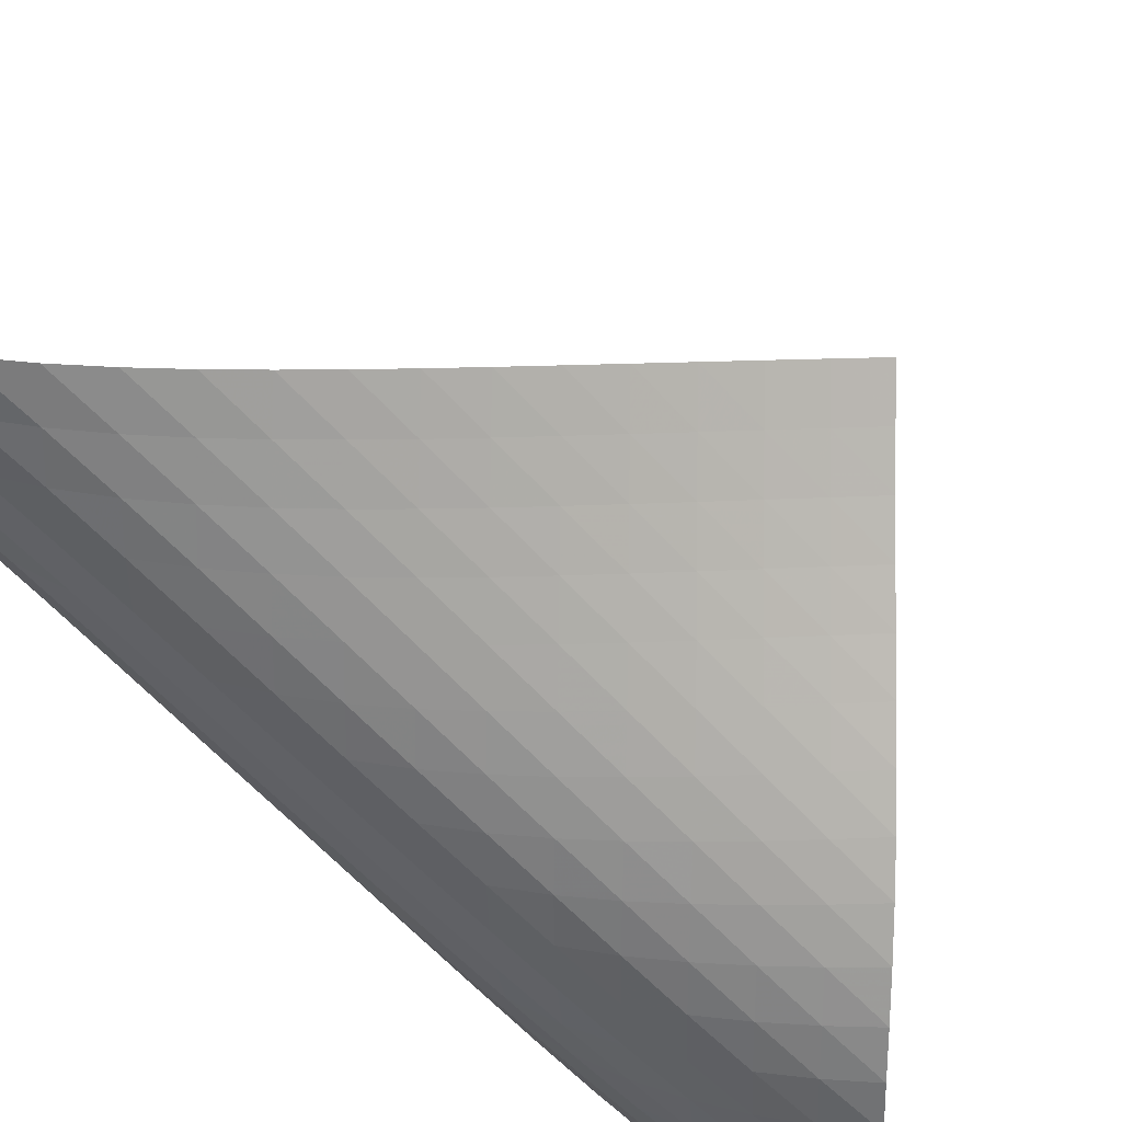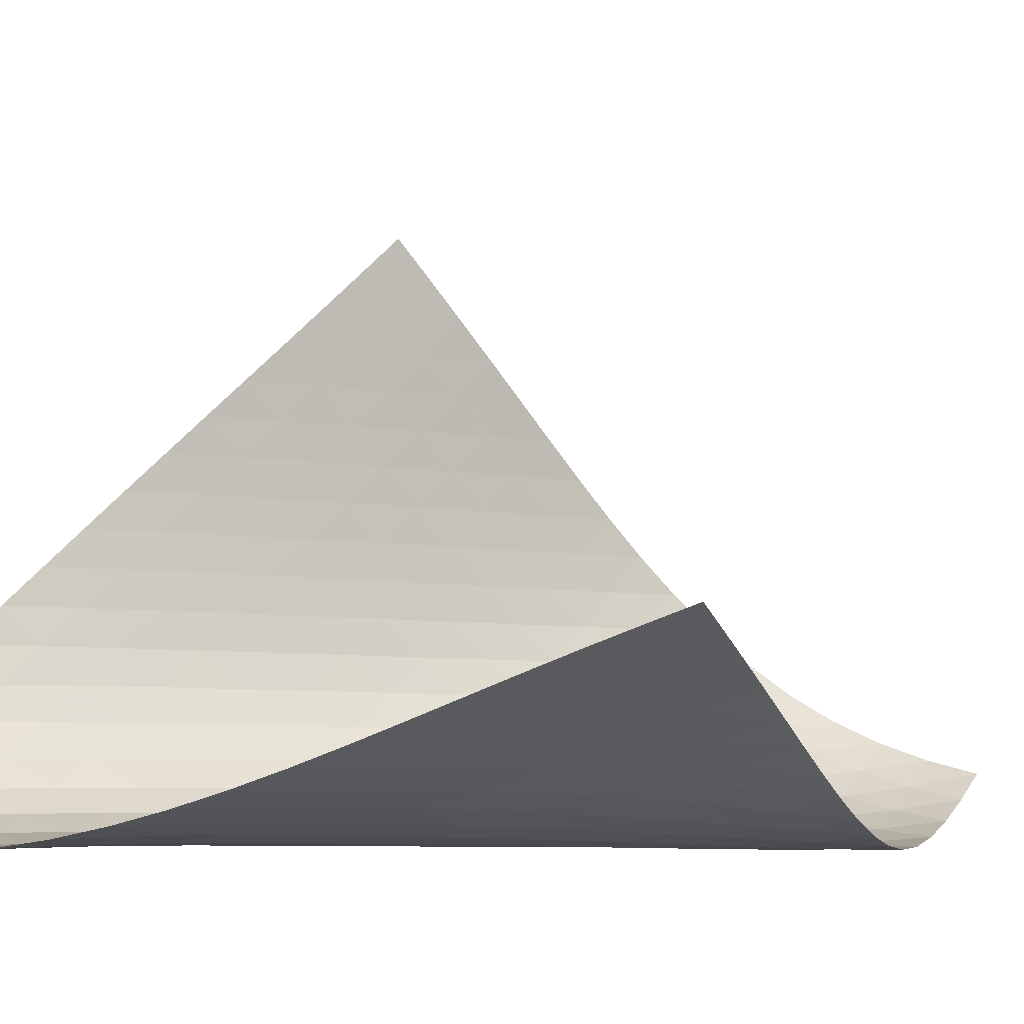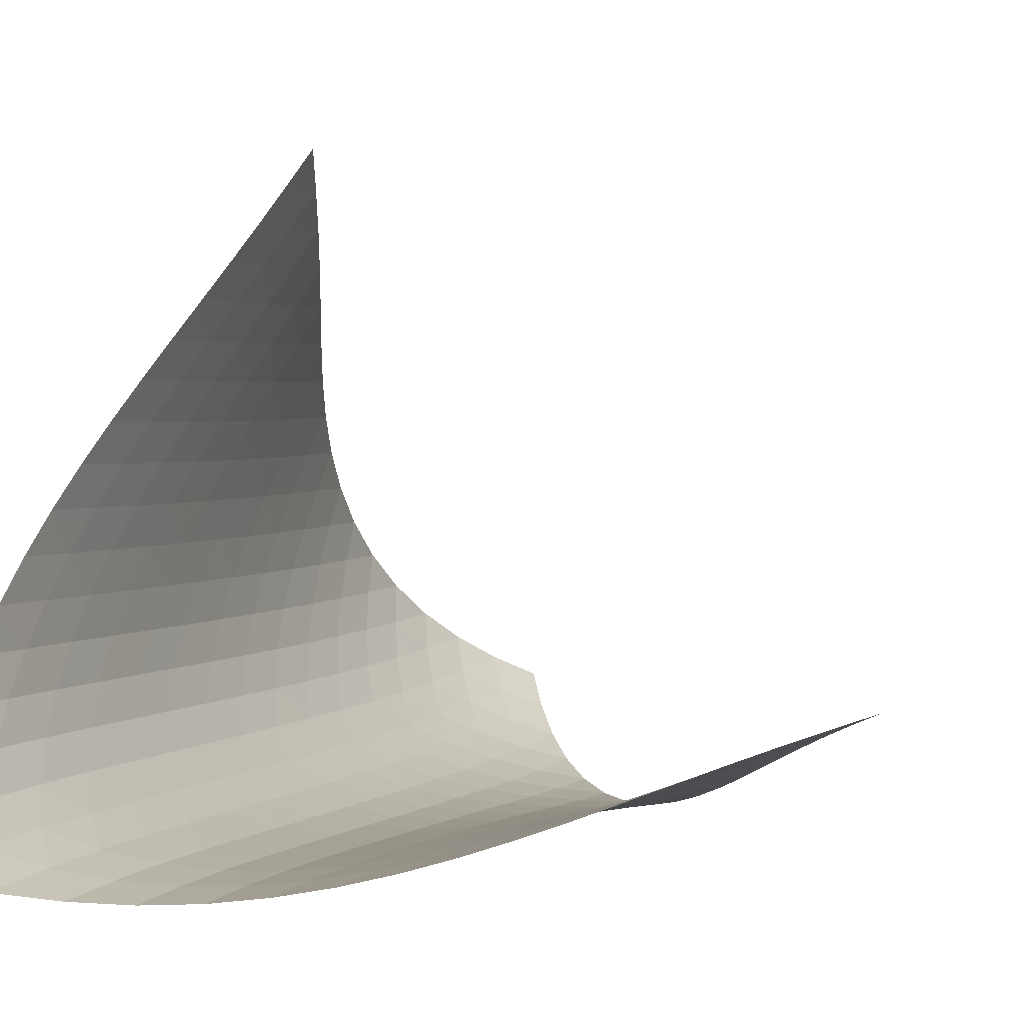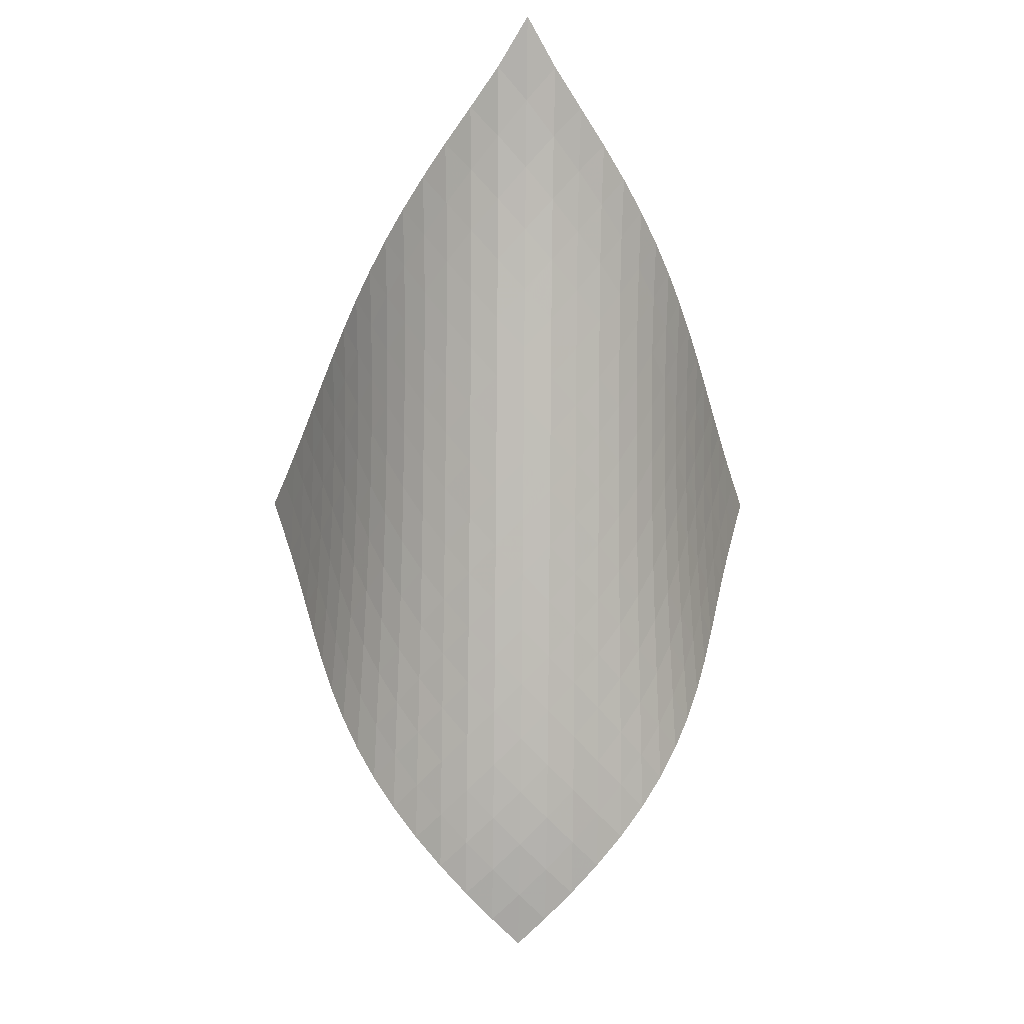
<metadata>
{"format":"obj","ext":"obj","renderer":"f3d","projection":"perspective","resolution":1024,"background":"white","views":[{"elev":-72.3,"azim":-142.6,"up":"+Z"},{"elev":-19.6,"azim":-120.6,"up":"+Z"},{"elev":-4.3,"azim":-166.2,"up":"+Z"},{"elev":-4.8,"azim":132.3,"up":"+Y"}]}
</metadata>
<code>
v -6.511 -0.04347 6.511
v -8.499 -9.332 16.52
v -16.52 -9.332 8.499
v -9.338 -19.27 9.338
v -15.92 -8.826 8.281
v -15.32 -8.319 8.053
v -14.73 -7.81 7.817
v -14.13 -7.3 7.573
v -13.53 -6.787 7.327
v -12.93 -6.272 7.085
v -12.32 -5.752 6.854
v -11.71 -5.227 6.641
v -11.08 -4.693 6.454
v -10.45 -4.149 6.302
v -9.801 -3.591 6.193
v -9.148 -3.013 6.134
v -8.488 -2.406 6.134
v -7.827 -1.75 6.199
v -7.168 -1 6.329
v -6.329 -1 7.168
v -6.199 -1.75 7.827
v -6.134 -2.406 8.488
v -6.134 -3.013 9.148
v -6.193 -3.591 9.801
v -6.302 -4.149 10.45
v -6.454 -4.693 11.08
v -6.641 -5.227 11.71
v -6.854 -5.752 12.32
v -7.085 -6.272 12.93
v -7.327 -6.787 13.53
v -7.573 -7.3 14.13
v -7.817 -7.81 14.73
v -8.053 -8.319 15.32
v -8.281 -8.826 15.92
v -8.351 -9.969 16.03
v -8.193 -10.61 15.55
v -8.022 -11.24 15.08
v -7.84 -11.88 14.6
v -7.657 -12.52 14.13
v -7.486 -13.16 13.66
v -7.343 -13.8 13.17
v -7.243 -14.44 12.68
v -7.203 -15.08 12.18
v -7.24 -15.71 11.68
v -7.365 -16.34 11.19
v -7.587 -16.96 10.72
v -7.907 -17.57 10.3
v -8.315 -18.16 9.924
v -8.798 -18.72 9.606
v -9.606 -18.72 8.798
v -9.924 -18.16 8.315
v -10.3 -17.57 7.907
v -10.72 -16.96 7.587
v -11.19 -16.34 7.365
v -11.68 -15.71 7.24
v -12.18 -15.08 7.203
v -12.68 -14.44 7.243
v -13.17 -13.8 7.343
v -13.66 -13.16 7.486
v -14.13 -12.52 7.657
v -14.6 -11.88 7.84
v -15.08 -11.24 8.022
v -15.55 -10.61 8.193
v -16.03 -9.969 8.351
v -6.821 -1.668 6.821
v -7.39 -2.356 6.575
v -8.001 -3.003 6.412
v -8.634 -3.615 6.327
v -9.277 -4.2 6.314
v -9.92 -4.765 6.363
v -10.56 -5.315 6.465
v -11.19 -5.853 6.611
v -11.81 -6.382 6.791
v -12.43 -6.904 6.996
v -13.03 -7.421 7.217
v -13.64 -7.935 7.448
v -14.24 -8.446 7.681
v -14.84 -8.955 7.91
v -15.44 -9.462 8.133
v -6.575 -2.356 7.39
v -7.034 -2.992 7.034
v -7.567 -3.622 6.763
v -8.153 -4.231 6.581
v -8.771 -4.818 6.483
v -9.403 -5.387 6.461
v -10.04 -5.941 6.505
v -10.67 -6.482 6.604
v -11.3 -7.014 6.745
v -11.92 -7.538 6.919
v -12.54 -8.056 7.116
v -13.14 -8.571 7.327
v -13.75 -9.083 7.544
v -14.35 -9.592 7.763
v -14.95 -10.1 7.979
v -6.412 -3.003 8.001
v -6.763 -3.622 7.567
v -7.2 -4.242 7.2
v -7.715 -4.85 6.915
v -8.289 -5.44 6.721
v -8.899 -6.013 6.615
v -9.527 -6.57 6.587
v -10.16 -7.114 6.627
v -10.79 -7.648 6.721
v -11.42 -8.174 6.857
v -12.04 -8.694 7.023
v -12.65 -9.209 7.209
v -13.26 -9.721 7.407
v -13.87 -10.23 7.61
v -14.47 -10.74 7.815
v -6.327 -3.615 8.634
v -6.581 -4.231 8.153
v -6.915 -4.85 7.715
v -7.341 -5.462 7.341
v -7.849 -6.058 7.049
v -8.417 -6.636 6.848
v -9.023 -7.199 6.735
v -9.648 -7.747 6.702
v -10.28 -8.284 6.735
v -10.91 -8.811 6.822
v -11.54 -9.332 6.948
v -12.16 -9.848 7.102
v -12.78 -10.36 7.274
v -13.39 -10.87 7.457
v -14 -11.38 7.645
v -6.314 -4.2 9.277
v -6.483 -4.818 8.771
v -6.721 -5.44 8.289
v -7.049 -6.058 7.849
v -7.472 -6.662 7.472
v -7.977 -7.25 7.176
v -8.542 -7.821 6.97
v -9.146 -8.376 6.851
v -9.769 -8.918 6.81
v -10.4 -9.449 6.834
v -11.03 -9.971 6.91
v -11.66 -10.49 7.022
v -12.28 -11 7.16
v -12.9 -11.51 7.314
v -13.52 -12.02 7.48
v -6.363 -4.765 9.92
v -6.461 -5.387 9.403
v -6.615 -6.013 8.899
v -6.848 -6.636 8.417
v -7.176 -7.25 7.977
v -7.6 -7.85 7.6
v -8.104 -8.432 7.302
v -8.667 -8.998 7.091
v -9.269 -9.547 6.966
v -9.892 -10.08 6.915
v -10.52 -10.61 6.927
v -11.15 -11.13 6.986
v -11.79 -11.64 7.08
v -12.41 -12.15 7.198
v -13.04 -12.65 7.333
v -6.465 -5.315 10.56
v -6.505 -5.941 10.04
v -6.587 -6.57 9.527
v -6.735 -7.199 9.023
v -6.97 -7.821 8.542
v -7.302 -8.432 8.104
v -7.728 -9.028 7.728
v -8.232 -9.606 7.429
v -8.794 -10.17 7.215
v -9.395 -10.71 7.081
v -10.02 -11.24 7.018
v -10.65 -11.77 7.014
v -11.28 -12.28 7.053
v -11.91 -12.79 7.125
v -12.54 -13.29 7.221
v -6.611 -5.853 11.19
v -6.604 -6.482 10.67
v -6.627 -7.114 10.16
v -6.702 -7.747 9.648
v -6.851 -8.376 9.146
v -7.091 -8.998 8.667
v -7.429 -9.606 8.232
v -7.858 -10.2 7.858
v -8.363 -10.77 7.559
v -8.924 -11.33 7.34
v -9.523 -11.87 7.197
v -10.14 -12.4 7.12
v -10.77 -12.92 7.096
v -11.41 -13.43 7.112
v -12.04 -13.94 7.161
v -6.791 -6.382 11.81
v -6.745 -7.014 11.3
v -6.721 -7.648 10.79
v -6.735 -8.284 10.28
v -6.81 -8.918 9.769
v -6.966 -9.547 9.269
v -7.215 -10.17 8.794
v -7.559 -10.77 8.363
v -7.992 -11.36 7.992
v -8.498 -11.93 7.693
v -9.059 -12.49 7.469
v -9.655 -13.03 7.315
v -10.27 -13.55 7.22
v -10.9 -14.07 7.175
v -11.54 -14.57 7.169
v -6.996 -6.904 12.43
v -6.919 -7.538 11.92
v -6.857 -8.174 11.42
v -6.822 -8.811 10.91
v -6.834 -9.449 10.4
v -6.915 -10.08 9.892
v -7.081 -10.71 9.395
v -7.34 -11.33 8.924
v -7.693 -11.93 8.498
v -8.131 -12.52 8.131
v -8.639 -13.09 7.832
v -9.198 -13.64 7.603
v -9.793 -14.18 7.436
v -10.41 -14.7 7.324
v -11.04 -15.21 7.259
v -7.217 -7.421 13.03
v -7.116 -8.056 12.54
v -7.023 -8.694 12.04
v -6.948 -9.332 11.54
v -6.91 -9.971 11.03
v -6.927 -10.61 10.52
v -7.018 -11.24 10.02
v -7.197 -11.87 9.523
v -7.469 -12.49 9.059
v -7.832 -13.09 8.639
v -8.277 -13.67 8.277
v -8.788 -14.24 7.979
v -9.347 -14.79 7.744
v -9.94 -15.32 7.567
v -10.56 -15.84 7.441
v -7.448 -7.935 13.64
v -7.327 -8.571 13.14
v -7.209 -9.209 12.65
v -7.102 -9.848 12.16
v -7.022 -10.49 11.66
v -6.986 -11.13 11.15
v -7.014 -11.77 10.65
v -7.12 -12.4 10.14
v -7.315 -13.03 9.655
v -7.603 -13.64 9.198
v -7.979 -14.24 8.788
v -8.433 -14.82 8.433
v -8.948 -15.38 8.138
v -9.51 -15.93 7.902
v -10.1 -16.45 7.719
v -7.681 -8.446 14.24
v -7.544 -9.083 13.75
v -7.407 -9.721 13.26
v -7.274 -10.36 12.78
v -7.16 -11 12.28
v -7.08 -11.64 11.79
v -7.053 -12.28 11.28
v -7.096 -12.92 10.77
v -7.22 -13.55 10.27
v -7.436 -14.18 9.793
v -7.744 -14.79 9.347
v -8.138 -15.38 8.948
v -8.605 -15.96 8.605
v -9.131 -16.52 8.32
v -9.699 -17.05 8.089
v -7.91 -8.955 14.84
v -7.763 -9.592 14.35
v -7.61 -10.23 13.87
v -7.457 -10.87 13.39
v -7.314 -11.51 12.9
v -7.198 -12.15 12.41
v -7.125 -12.79 11.91
v -7.112 -13.43 11.41
v -7.175 -14.07 10.9
v -7.324 -14.7 10.41
v -7.567 -15.32 9.94
v -7.902 -15.93 9.51
v -8.32 -16.52 9.131
v -8.807 -17.08 8.807
v -9.347 -17.63 8.538
v -8.133 -9.462 15.44
v -7.979 -10.1 14.95
v -7.815 -10.74 14.47
v -7.645 -11.38 14
v -7.48 -12.02 13.52
v -7.333 -12.65 13.04
v -7.221 -13.29 12.54
v -7.161 -13.94 12.04
v -7.169 -14.57 11.54
v -7.259 -15.21 11.04
v -7.441 -15.84 10.56
v -7.719 -16.45 10.1
v -8.089 -17.05 9.699
v -8.538 -17.63 9.347
v -9.05 -18.19 9.05
f 289 49 4
f 289 4 50
f 5 79 64
f 5 64 3
f 79 94 63
f 79 63 64
f 94 109 62
f 94 62 63
f 109 124 61
f 109 61 62
f 124 139 60
f 124 60 61
f 139 154 59
f 139 59 60
f 154 169 58
f 154 58 59
f 169 184 57
f 169 57 58
f 184 199 56
f 184 56 57
f 199 214 55
f 199 55 56
f 214 229 54
f 214 54 55
f 229 244 53
f 229 53 54
f 244 259 52
f 244 52 53
f 259 274 51
f 259 51 52
f 274 289 50
f 274 50 51
f 1 20 65
f 1 65 19
f 19 65 66
f 19 66 18
f 18 66 67
f 18 67 17
f 17 67 68
f 17 68 16
f 16 68 69
f 16 69 15
f 15 69 70
f 15 70 14
f 14 70 71
f 14 71 13
f 13 71 72
f 13 72 12
f 12 72 73
f 12 73 11
f 11 73 74
f 11 74 10
f 10 74 75
f 10 75 9
f 9 75 76
f 9 76 8
f 8 76 77
f 8 77 7
f 7 77 78
f 7 78 6
f 6 78 79
f 6 79 5
f 20 21 80
f 20 80 65
f 65 80 81
f 65 81 66
f 66 81 82
f 66 82 67
f 67 82 83
f 67 83 68
f 68 83 84
f 68 84 69
f 69 84 85
f 69 85 70
f 70 85 86
f 70 86 71
f 71 86 87
f 71 87 72
f 72 87 88
f 72 88 73
f 73 88 89
f 73 89 74
f 74 89 90
f 74 90 75
f 75 90 91
f 75 91 76
f 76 91 92
f 76 92 77
f 77 92 93
f 77 93 78
f 78 93 94
f 78 94 79
f 21 22 95
f 21 95 80
f 80 95 96
f 80 96 81
f 81 96 97
f 81 97 82
f 82 97 98
f 82 98 83
f 83 98 99
f 83 99 84
f 84 99 100
f 84 100 85
f 85 100 101
f 85 101 86
f 86 101 102
f 86 102 87
f 87 102 103
f 87 103 88
f 88 103 104
f 88 104 89
f 89 104 105
f 89 105 90
f 90 105 106
f 90 106 91
f 91 106 107
f 91 107 92
f 92 107 108
f 92 108 93
f 93 108 109
f 93 109 94
f 22 23 110
f 22 110 95
f 95 110 111
f 95 111 96
f 96 111 112
f 96 112 97
f 97 112 113
f 97 113 98
f 98 113 114
f 98 114 99
f 99 114 115
f 99 115 100
f 100 115 116
f 100 116 101
f 101 116 117
f 101 117 102
f 102 117 118
f 102 118 103
f 103 118 119
f 103 119 104
f 104 119 120
f 104 120 105
f 105 120 121
f 105 121 106
f 106 121 122
f 106 122 107
f 107 122 123
f 107 123 108
f 108 123 124
f 108 124 109
f 23 24 125
f 23 125 110
f 110 125 126
f 110 126 111
f 111 126 127
f 111 127 112
f 112 127 128
f 112 128 113
f 113 128 129
f 113 129 114
f 114 129 130
f 114 130 115
f 115 130 131
f 115 131 116
f 116 131 132
f 116 132 117
f 117 132 133
f 117 133 118
f 118 133 134
f 118 134 119
f 119 134 135
f 119 135 120
f 120 135 136
f 120 136 121
f 121 136 137
f 121 137 122
f 122 137 138
f 122 138 123
f 123 138 139
f 123 139 124
f 24 25 140
f 24 140 125
f 125 140 141
f 125 141 126
f 126 141 142
f 126 142 127
f 127 142 143
f 127 143 128
f 128 143 144
f 128 144 129
f 129 144 145
f 129 145 130
f 130 145 146
f 130 146 131
f 131 146 147
f 131 147 132
f 132 147 148
f 132 148 133
f 133 148 149
f 133 149 134
f 134 149 150
f 134 150 135
f 135 150 151
f 135 151 136
f 136 151 152
f 136 152 137
f 137 152 153
f 137 153 138
f 138 153 154
f 138 154 139
f 25 26 155
f 25 155 140
f 140 155 156
f 140 156 141
f 141 156 157
f 141 157 142
f 142 157 158
f 142 158 143
f 143 158 159
f 143 159 144
f 144 159 160
f 144 160 145
f 145 160 161
f 145 161 146
f 146 161 162
f 146 162 147
f 147 162 163
f 147 163 148
f 148 163 164
f 148 164 149
f 149 164 165
f 149 165 150
f 150 165 166
f 150 166 151
f 151 166 167
f 151 167 152
f 152 167 168
f 152 168 153
f 153 168 169
f 153 169 154
f 26 27 170
f 26 170 155
f 155 170 171
f 155 171 156
f 156 171 172
f 156 172 157
f 157 172 173
f 157 173 158
f 158 173 174
f 158 174 159
f 159 174 175
f 159 175 160
f 160 175 176
f 160 176 161
f 161 176 177
f 161 177 162
f 162 177 178
f 162 178 163
f 163 178 179
f 163 179 164
f 164 179 180
f 164 180 165
f 165 180 181
f 165 181 166
f 166 181 182
f 166 182 167
f 167 182 183
f 167 183 168
f 168 183 184
f 168 184 169
f 27 28 185
f 27 185 170
f 170 185 186
f 170 186 171
f 171 186 187
f 171 187 172
f 172 187 188
f 172 188 173
f 173 188 189
f 173 189 174
f 174 189 190
f 174 190 175
f 175 190 191
f 175 191 176
f 176 191 192
f 176 192 177
f 177 192 193
f 177 193 178
f 178 193 194
f 178 194 179
f 179 194 195
f 179 195 180
f 180 195 196
f 180 196 181
f 181 196 197
f 181 197 182
f 182 197 198
f 182 198 183
f 183 198 199
f 183 199 184
f 28 29 200
f 28 200 185
f 185 200 201
f 185 201 186
f 186 201 202
f 186 202 187
f 187 202 203
f 187 203 188
f 188 203 204
f 188 204 189
f 189 204 205
f 189 205 190
f 190 205 206
f 190 206 191
f 191 206 207
f 191 207 192
f 192 207 208
f 192 208 193
f 193 208 209
f 193 209 194
f 194 209 210
f 194 210 195
f 195 210 211
f 195 211 196
f 196 211 212
f 196 212 197
f 197 212 213
f 197 213 198
f 198 213 214
f 198 214 199
f 29 30 215
f 29 215 200
f 200 215 216
f 200 216 201
f 201 216 217
f 201 217 202
f 202 217 218
f 202 218 203
f 203 218 219
f 203 219 204
f 204 219 220
f 204 220 205
f 205 220 221
f 205 221 206
f 206 221 222
f 206 222 207
f 207 222 223
f 207 223 208
f 208 223 224
f 208 224 209
f 209 224 225
f 209 225 210
f 210 225 226
f 210 226 211
f 211 226 227
f 211 227 212
f 212 227 228
f 212 228 213
f 213 228 229
f 213 229 214
f 30 31 230
f 30 230 215
f 215 230 231
f 215 231 216
f 216 231 232
f 216 232 217
f 217 232 233
f 217 233 218
f 218 233 234
f 218 234 219
f 219 234 235
f 219 235 220
f 220 235 236
f 220 236 221
f 221 236 237
f 221 237 222
f 222 237 238
f 222 238 223
f 223 238 239
f 223 239 224
f 224 239 240
f 224 240 225
f 225 240 241
f 225 241 226
f 226 241 242
f 226 242 227
f 227 242 243
f 227 243 228
f 228 243 244
f 228 244 229
f 31 32 245
f 31 245 230
f 230 245 246
f 230 246 231
f 231 246 247
f 231 247 232
f 232 247 248
f 232 248 233
f 233 248 249
f 233 249 234
f 234 249 250
f 234 250 235
f 235 250 251
f 235 251 236
f 236 251 252
f 236 252 237
f 237 252 253
f 237 253 238
f 238 253 254
f 238 254 239
f 239 254 255
f 239 255 240
f 240 255 256
f 240 256 241
f 241 256 257
f 241 257 242
f 242 257 258
f 242 258 243
f 243 258 259
f 243 259 244
f 32 33 260
f 32 260 245
f 245 260 261
f 245 261 246
f 246 261 262
f 246 262 247
f 247 262 263
f 247 263 248
f 248 263 264
f 248 264 249
f 249 264 265
f 249 265 250
f 250 265 266
f 250 266 251
f 251 266 267
f 251 267 252
f 252 267 268
f 252 268 253
f 253 268 269
f 253 269 254
f 254 269 270
f 254 270 255
f 255 270 271
f 255 271 256
f 256 271 272
f 256 272 257
f 257 272 273
f 257 273 258
f 258 273 274
f 258 274 259
f 33 34 275
f 33 275 260
f 260 275 276
f 260 276 261
f 261 276 277
f 261 277 262
f 262 277 278
f 262 278 263
f 263 278 279
f 263 279 264
f 264 279 280
f 264 280 265
f 265 280 281
f 265 281 266
f 266 281 282
f 266 282 267
f 267 282 283
f 267 283 268
f 268 283 284
f 268 284 269
f 269 284 285
f 269 285 270
f 270 285 286
f 270 286 271
f 271 286 287
f 271 287 272
f 272 287 288
f 272 288 273
f 273 288 289
f 273 289 274
f 34 2 35
f 34 35 275
f 275 35 36
f 275 36 276
f 276 36 37
f 276 37 277
f 277 37 38
f 277 38 278
f 278 38 39
f 278 39 279
f 279 39 40
f 279 40 280
f 280 40 41
f 280 41 281
f 281 41 42
f 281 42 282
f 282 42 43
f 282 43 283
f 283 43 44
f 283 44 284
f 284 44 45
f 284 45 285
f 285 45 46
f 285 46 286
f 286 46 47
f 286 47 287
f 287 47 48
f 287 48 288
f 288 48 49
f 288 49 289

</code>
